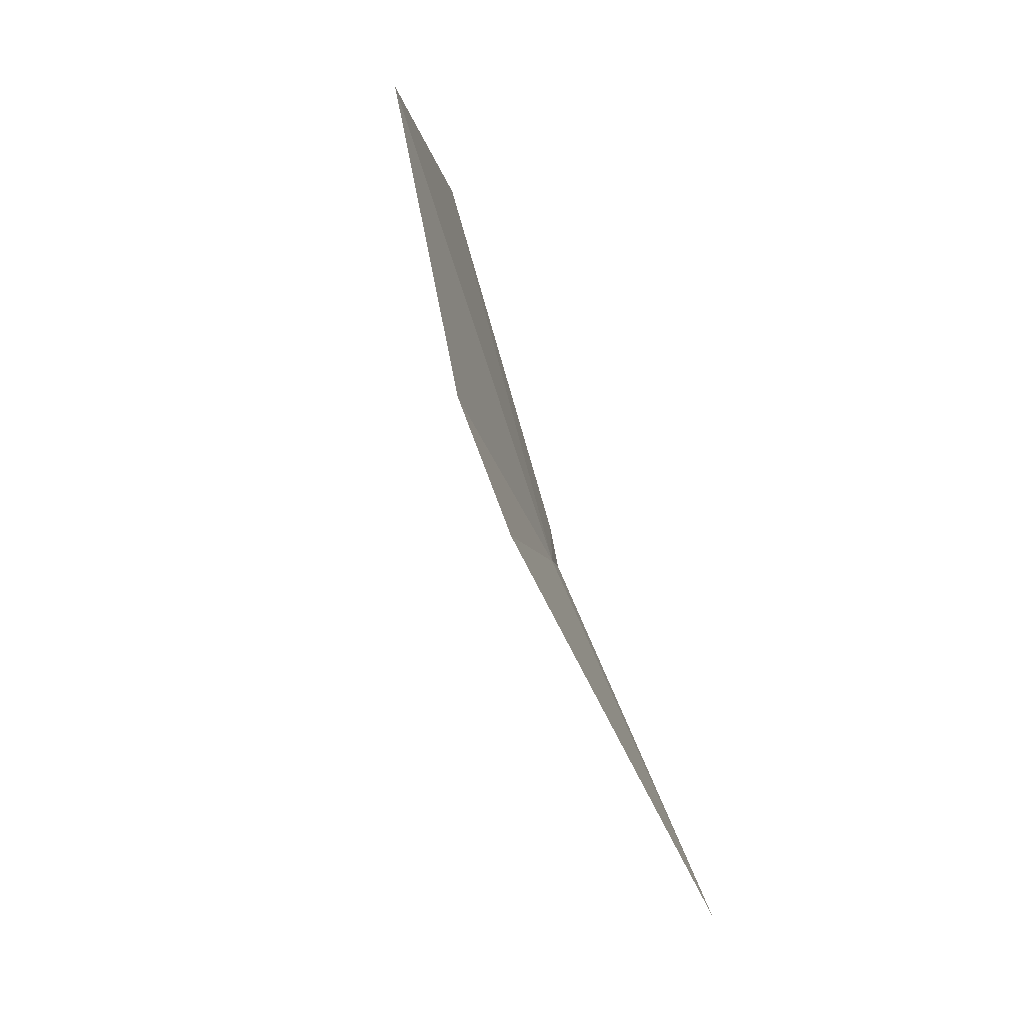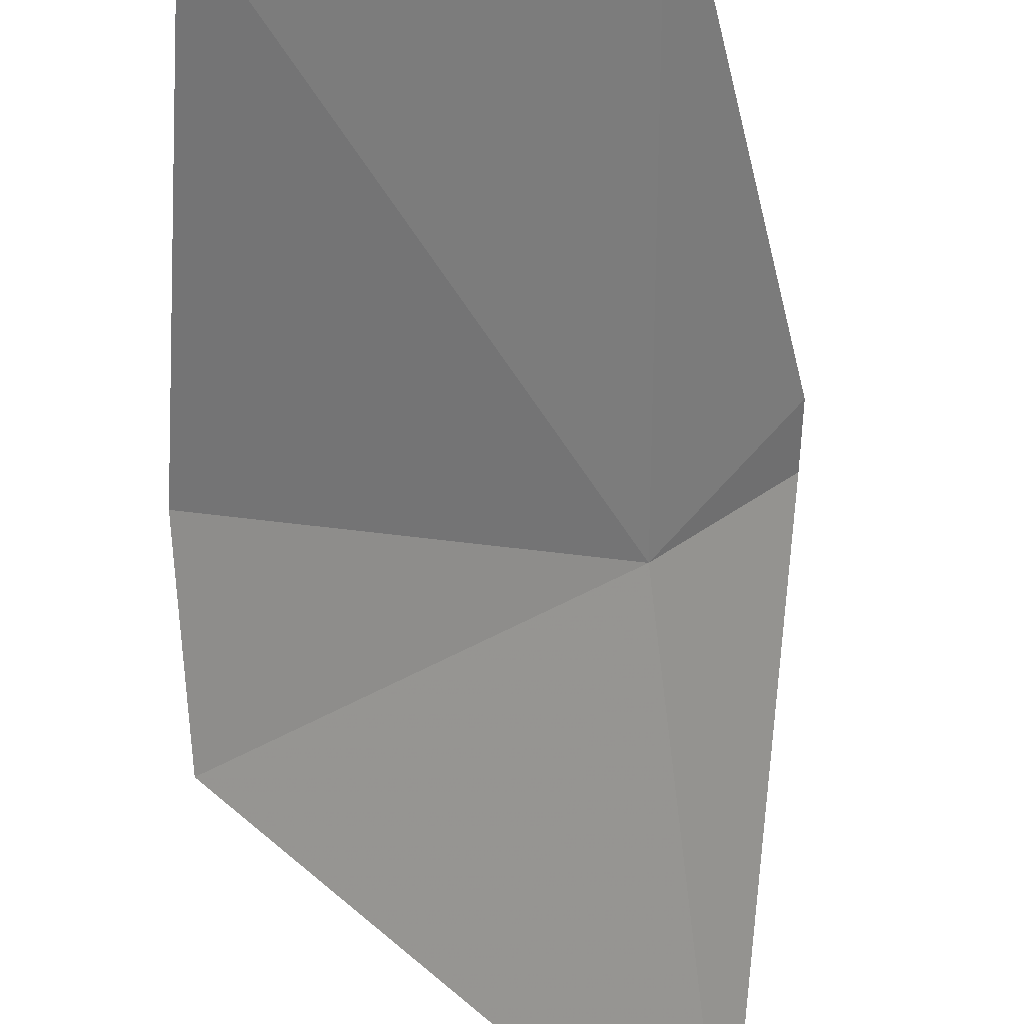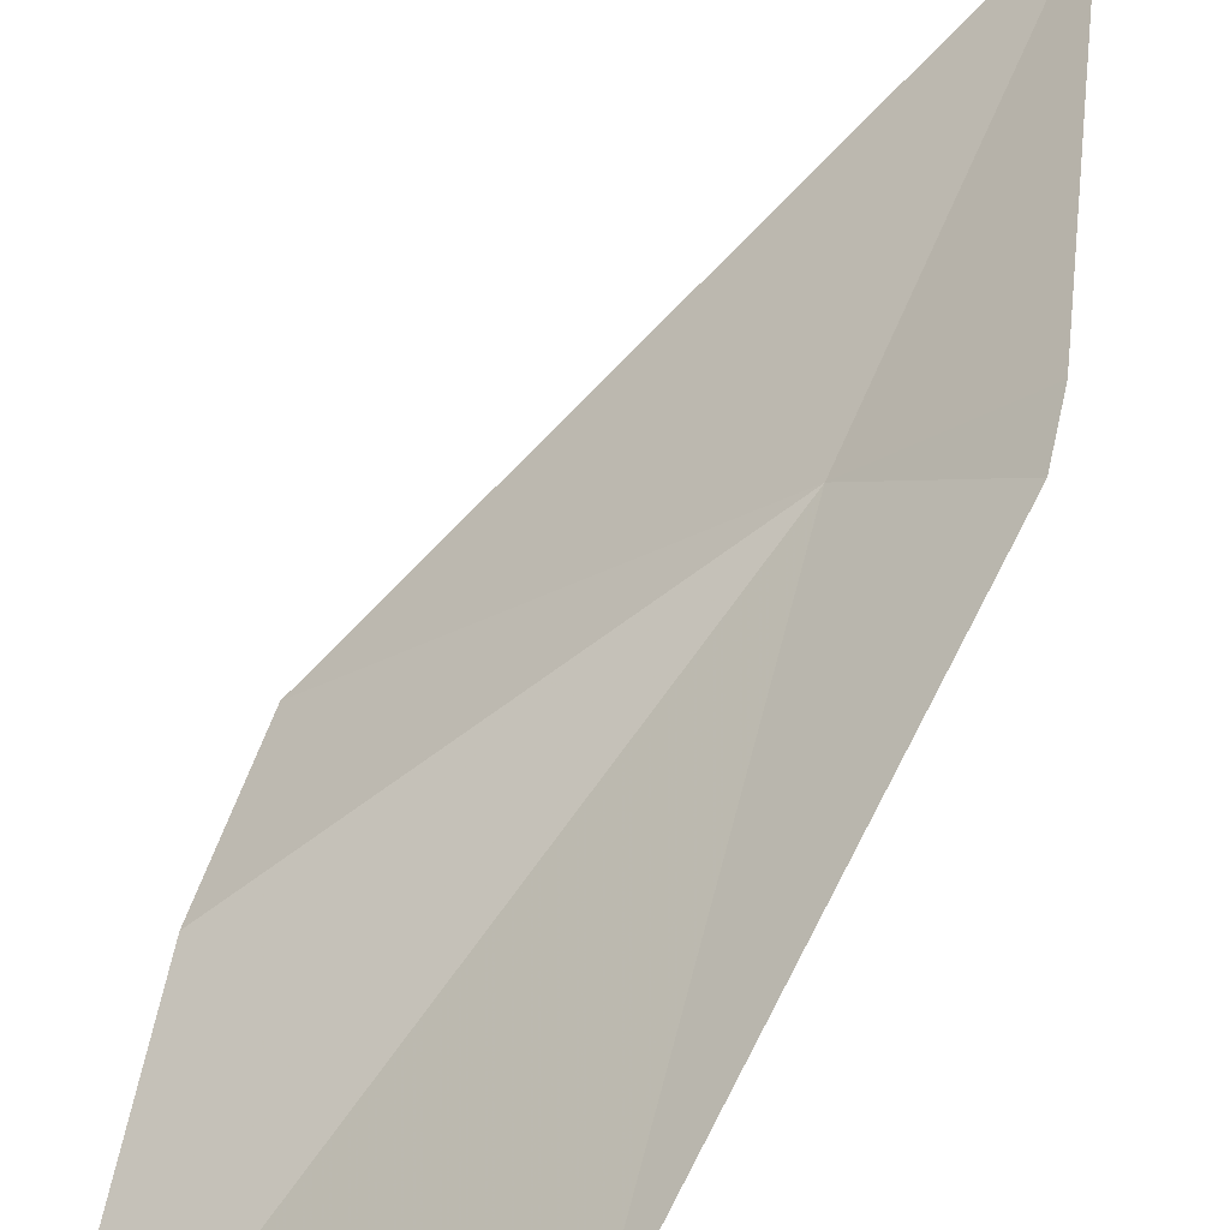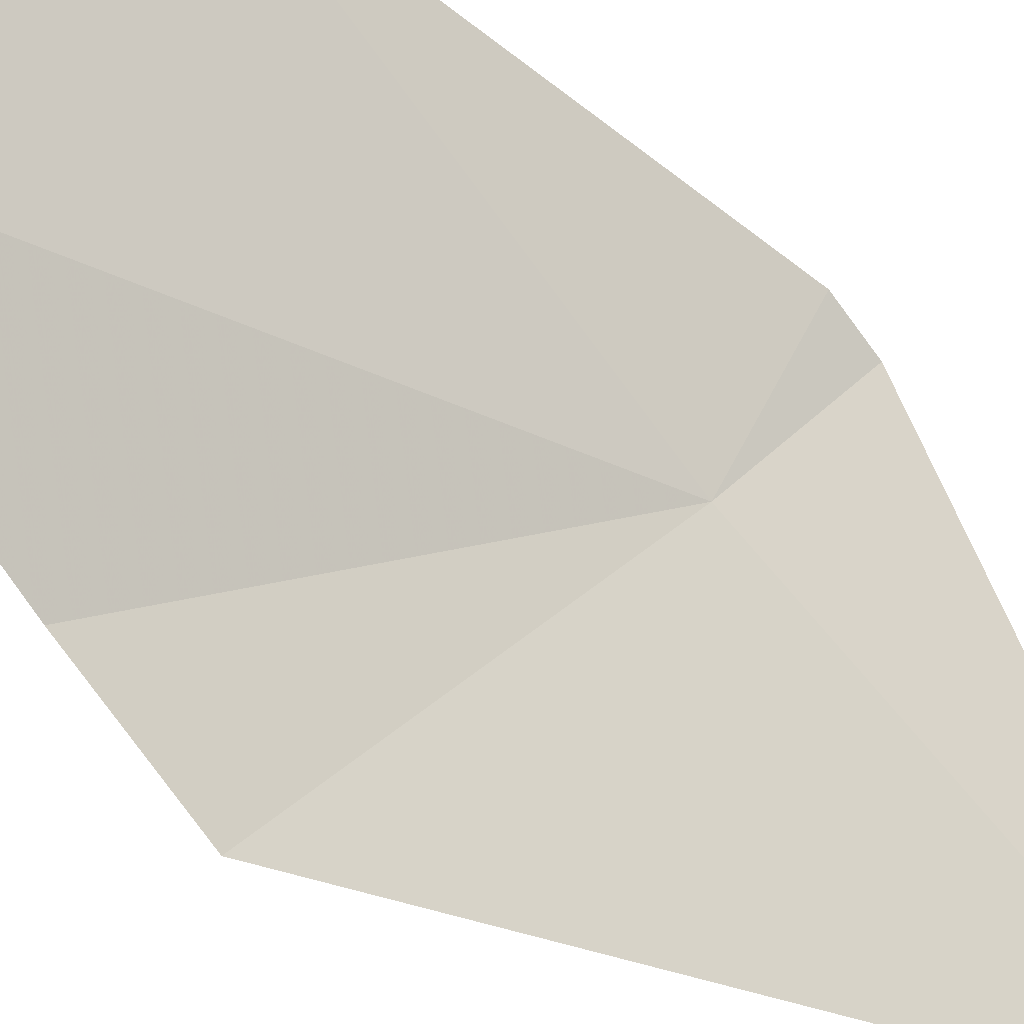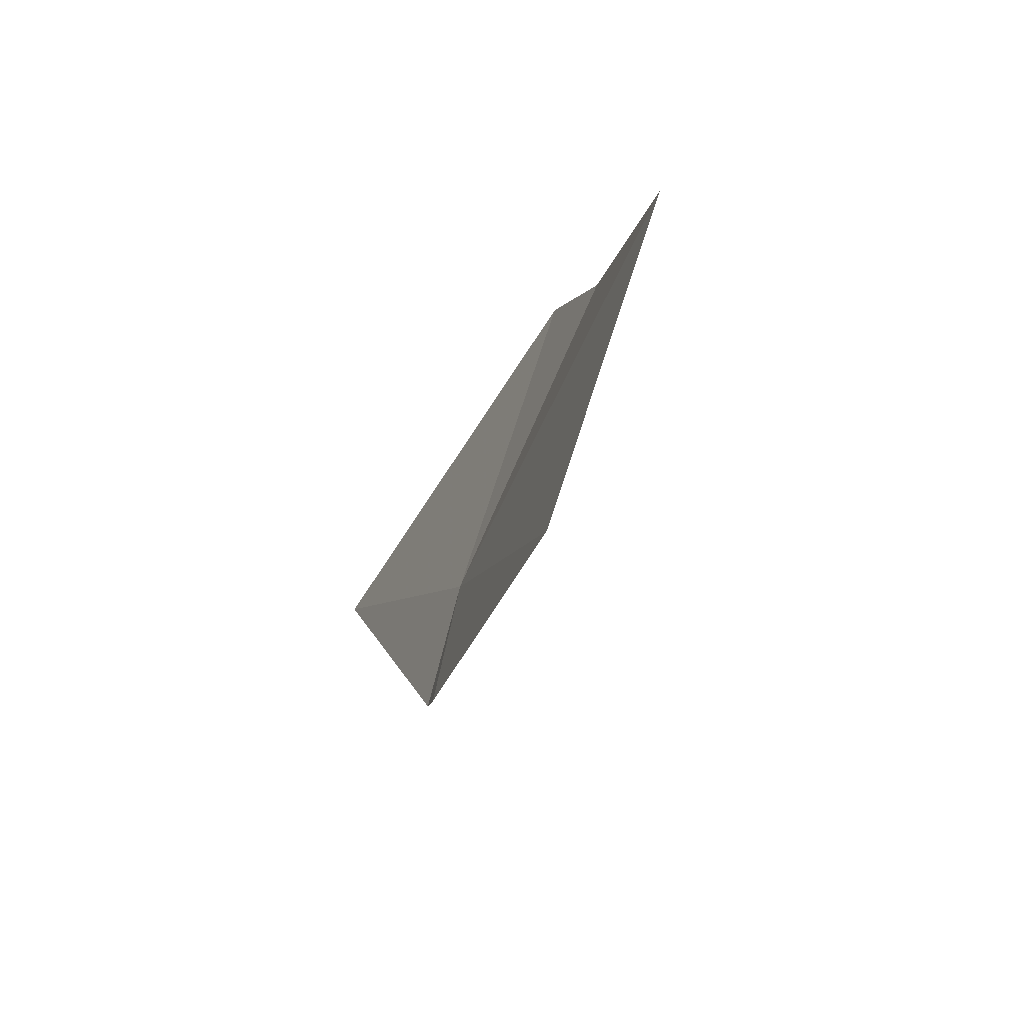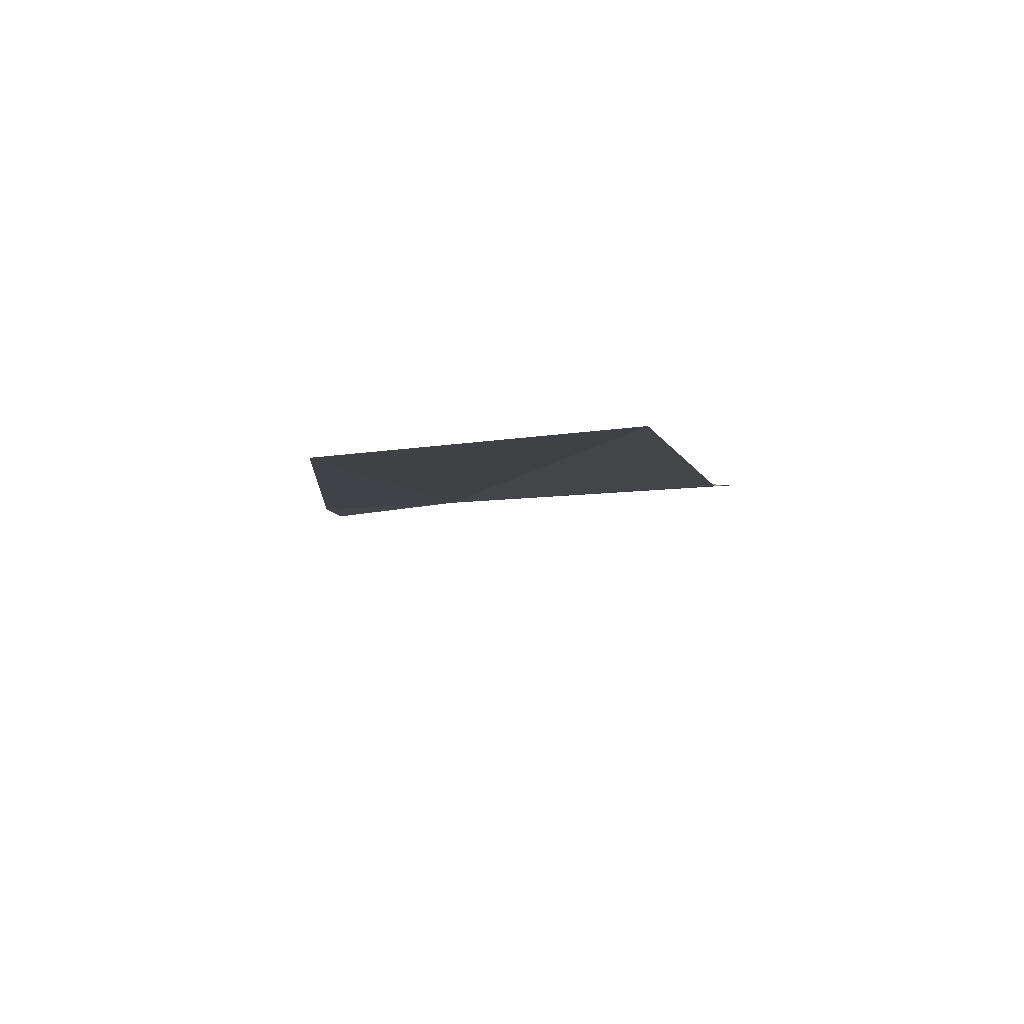
<metadata>
{"format":"obj","ext":"obj","renderer":"f3d","projection":"perspective","resolution":1024,"background":"white","views":[{"elev":13.8,"azim":-39.1,"up":"+Z"},{"elev":-36.1,"azim":-1.6,"up":"+Y"},{"elev":77.6,"azim":13.2,"up":"+Y"},{"elev":-52.2,"azim":38.9,"up":"+Y"},{"elev":61.6,"azim":152.1,"up":"+Z"},{"elev":67.9,"azim":-133.2,"up":"+Z"}]}
</metadata>
<code>
v 20.07 15.73 4.316
v 20.11 15.77 4.3
v 20.1 15.66 4.172
v 19.98 15.72 4.516
v 20.07 15.8 4.47
v 20.11 15.78 4.318
v 19.98 15.68 4.406
v 19.98 15.65 4.358
f 1 5 4
f 1 6 5
f 1 2 6
f 1 4 7
f 1 7 8
f 1 8 3
f 1 3 2

</code>
